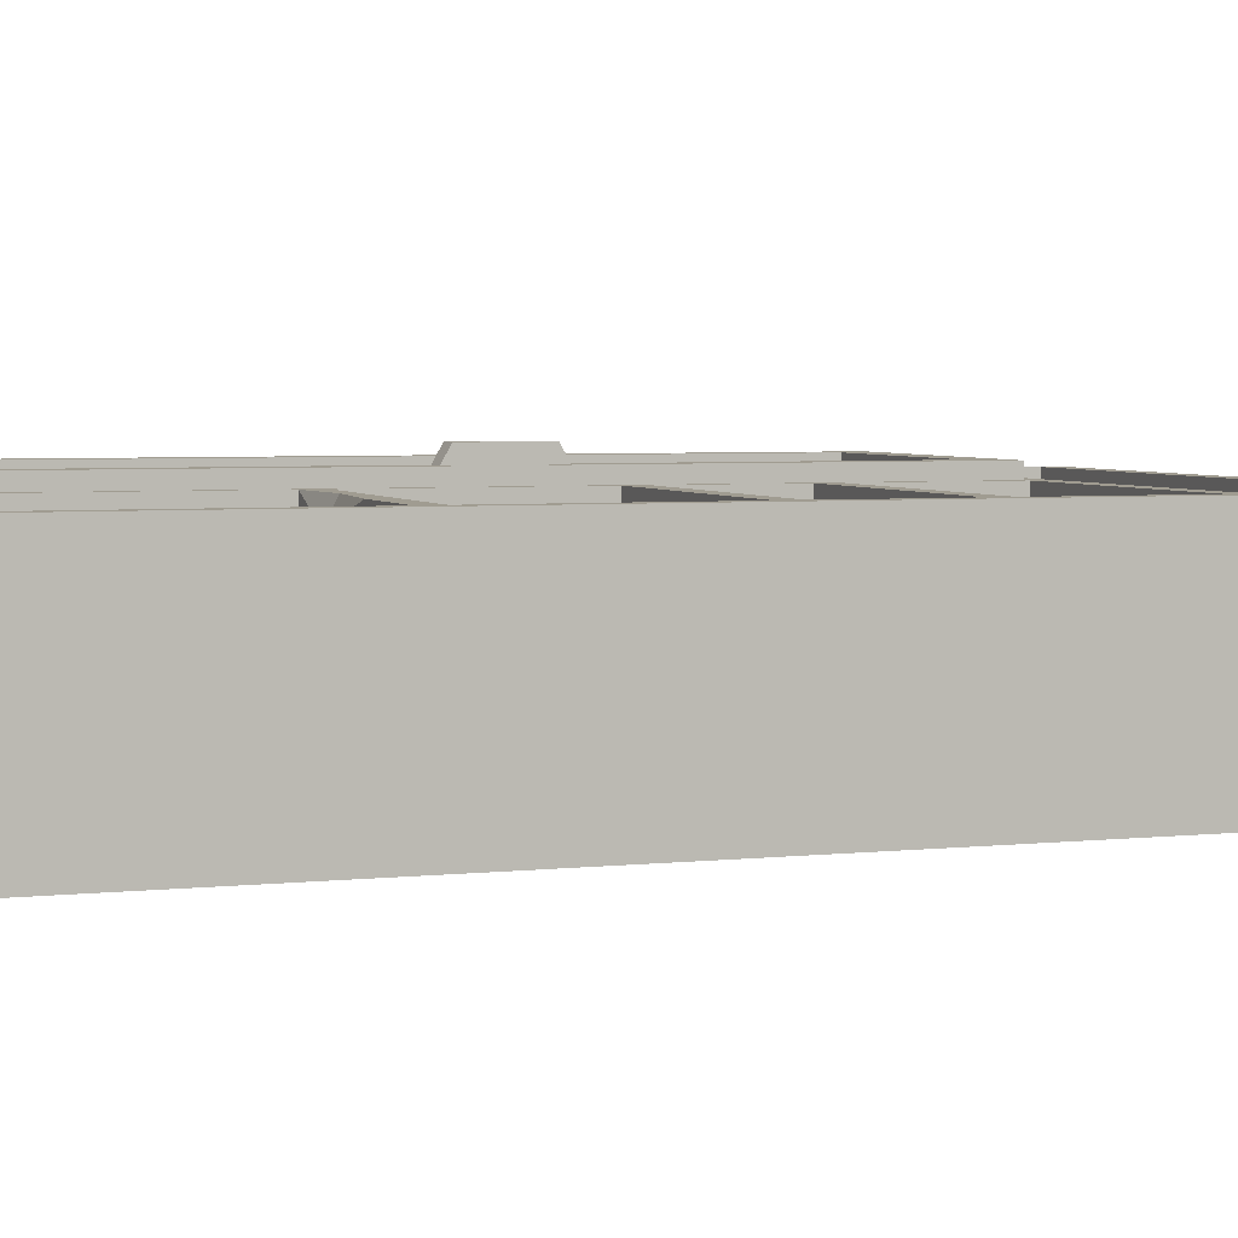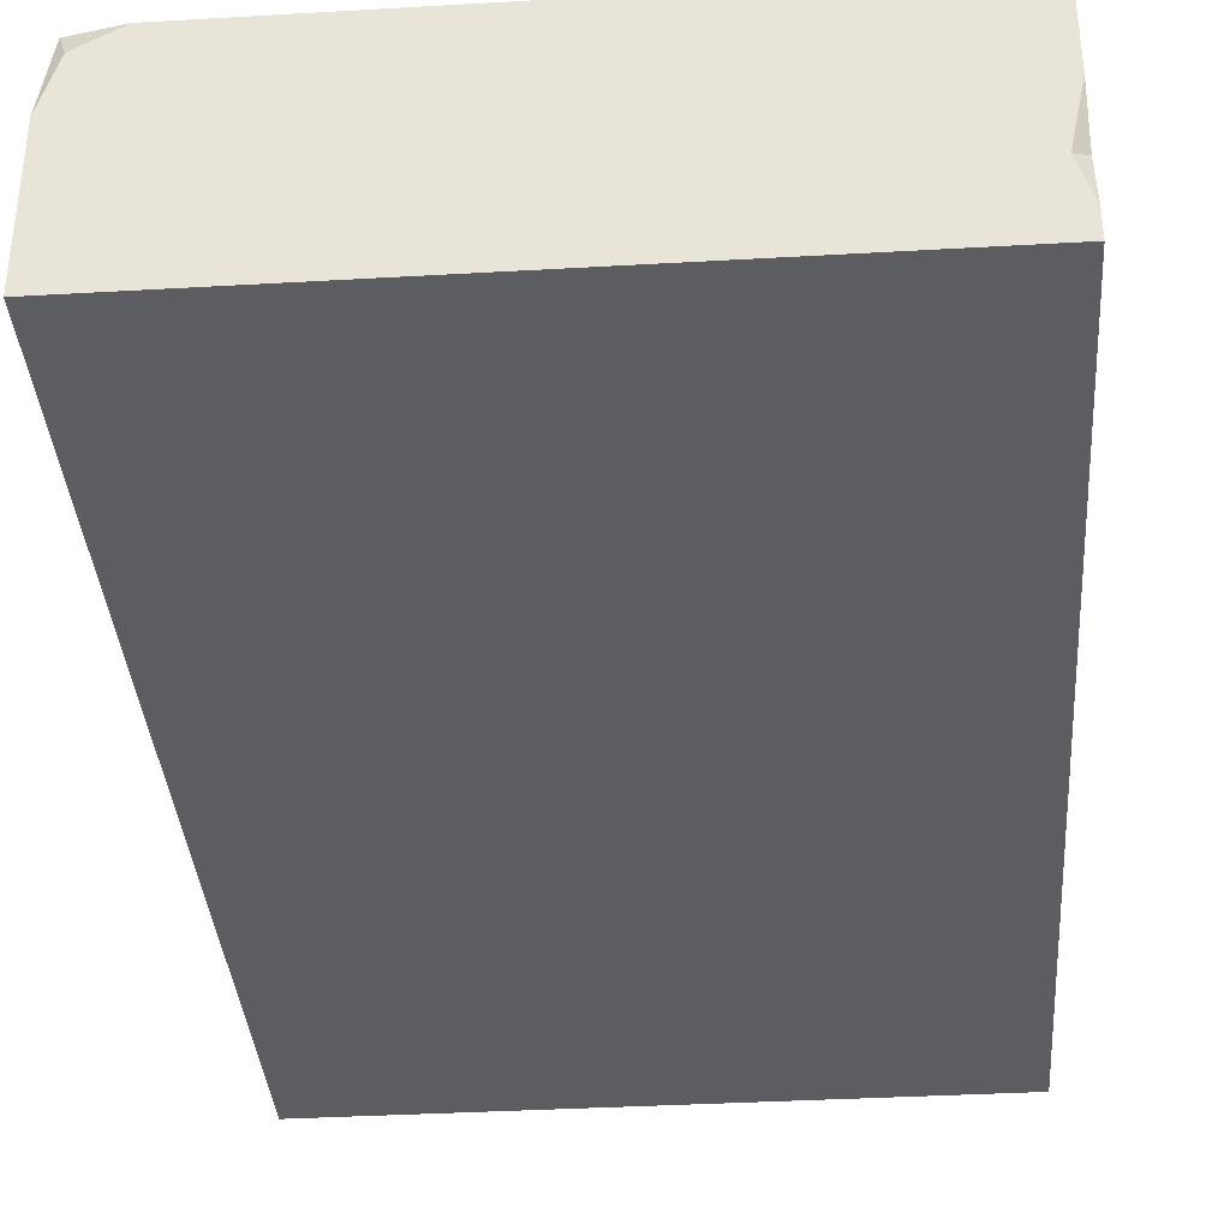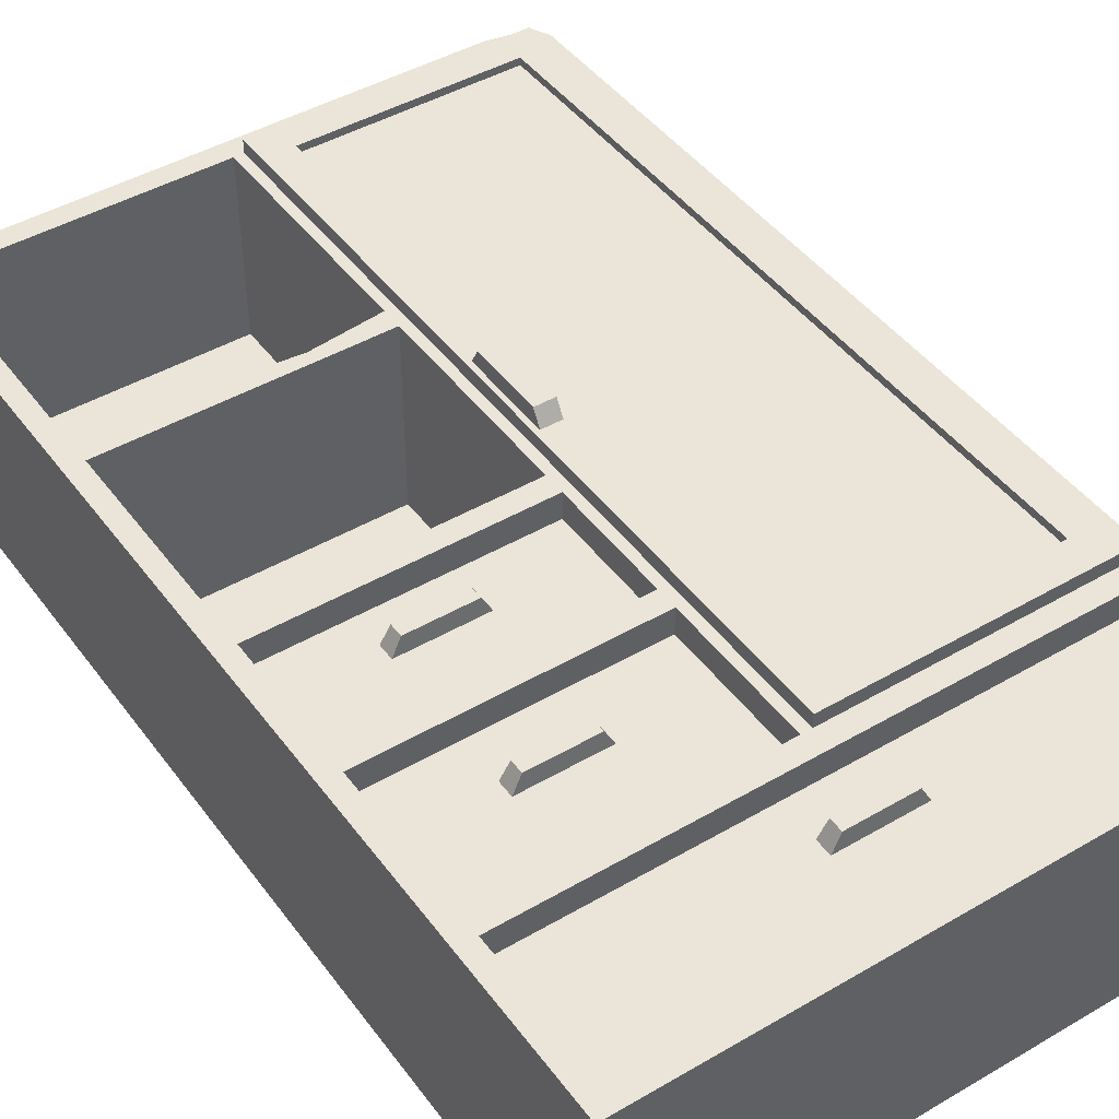
<metadata>
{"format":"obj","ext":"obj","renderer":"f3d","projection":"perspective","resolution":1024,"background":"white","views":[{"elev":4.3,"azim":-109.5,"up":"+Z"},{"elev":-36.4,"azim":-175.7,"up":"+Z"},{"elev":44.9,"azim":-34.1,"up":"+Z"}]}
</metadata>
<code>
g SM_Prop_Shelf_01_Combined
v 0.05866 0.4036 0.186
v 0.05866 1.742 0.186
v 0.4782 1.742 0.186
v 0.4782 0.4036 0.186
v -0.1631 1.338 0.1742
v -0.3378 1.354 0.1742
v -0.1407 1.354 0.1309
v -0.02052 1.354 0.1742
v -0.1631 1.338 0.1742
v -0.1407 1.354 0.1309
v 0.5605 1.829 0.1742
v 0.4752 1.845 0.1742
v 0.5469 1.845 0.132
v 0.5754 1.797 0.1742
v 0.5605 1.829 0.1742
v 0.5754 1.845 0.03353
v 0.5754 1.845 0.03353
v 0.5605 1.829 0.1742
v 0.5469 1.845 0.132
v -0.5754 1.823 -0.08798
v -0.5754 1.845 -0.1807
v -0.5514 1.845 -0.1038
v -0.5754 1.845 0.01206
v -0.5754 1.823 -0.08798
v -0.5514 1.845 -0.1038
v 0.5754 0.3125 0.1742
v 0.5754 0.1832 0.1345
v 0.5615 0.1736 0.1742
v 0.5754 0.1832 0.1345
v 0.5754 2.782e-09 0.1742
v 0.5615 0.1736 0.1742
v 0.3379 0.7737 0.147
v 0.3687 0.7737 0.1742
v 0.3282 0.7535 0.1742
v 0.2896 0.7737 0.1742
v 0.3379 0.7737 0.147
v 0.3282 0.7535 0.1742
v -0.001147 0.342 0.1742
v -0.001147 1.804 0.1742
v -0.001147 1.804 0.2009
v -0.001147 0.342 0.2009
v -0.001147 1.804 0.1742
v 0.538 1.804 0.1742
v 0.538 1.804 0.2009
v -0.001147 1.804 0.2009
v 0.538 1.804 0.1742
v 0.538 0.342 0.1742
v 0.538 0.342 0.2009
v 0.538 1.804 0.2009
v 0.538 0.342 0.1742
v -0.001147 0.342 0.1742
v -0.001147 0.342 0.2009
v 0.538 0.342 0.2009
v 0.008899 1.145 0.2311
v 0.04861 1.145 0.2311
v 0.04861 1.001 0.2311
v 0.008899 1.001 0.2311
v 0.4782 0.4036 0.1742
v 0.4782 0.4036 0.2009
v 0.05866 0.4036 0.2009
v 0.05866 0.4036 0.1742
v 0.05866 0.4036 0.1742
v 0.05866 0.4036 0.2009
v 0.05866 1.742 0.2009
v 0.05866 1.742 0.1742
v 0.05866 1.742 0.1742
v 0.05866 1.742 0.2009
v 0.4782 1.742 0.2009
v 0.4782 1.742 0.1742
v 0.4782 1.742 0.1742
v 0.4782 1.742 0.2009
v 0.4782 0.4036 0.2009
v 0.4782 0.4036 0.1742
v 0.008899 1.162 0.2009
v 0.008899 1.145 0.2311
v 0.008899 1.001 0.2311
v 0.008899 0.9843 0.2009
v 0.008899 0.9843 0.2009
v 0.008899 1.001 0.2311
v 0.04861 1.001 0.2311
v 0.04861 0.9843 0.2009
v 0.04861 0.9843 0.2009
v 0.04861 1.001 0.2311
v 0.04861 1.145 0.2311
v 0.04861 1.162 0.2009
v 0.04861 1.162 0.2009
v 0.04861 1.145 0.2311
v 0.008899 1.145 0.2311
v 0.008899 1.162 0.2009
v -0.538 0.342 0.1052
v -0.538 0.342 0.1226
v -0.02052 0.342 0.1226
v -0.02052 0.342 0.1052
v -0.02052 0.6162 0.1052
v -0.02052 0.342 0.1052
v -0.02052 0.342 0.1226
v -0.02052 0.6162 0.1226
v -0.02052 0.6162 0.1052
v -0.02052 0.6162 0.1226
v -0.538 0.6162 0.1226
v -0.538 0.6162 0.1052
v -0.538 0.6162 0.1226
v -0.538 0.342 0.1226
v -0.538 0.342 0.1052
v -0.538 0.6162 0.1052
v -0.3427 0.5016 0.155
v -0.3427 0.5277 0.155
v -0.2155 0.5277 0.155
v -0.2155 0.5016 0.155
v -0.36 0.499 0.1226
v -0.3427 0.5016 0.155
v -0.2155 0.5016 0.155
v -0.1982 0.499 0.1226
v -0.1982 0.499 0.1226
v -0.2155 0.5016 0.155
v -0.2155 0.5277 0.155
v -0.1982 0.5303 0.1226
v -0.1982 0.5303 0.1226
v -0.2155 0.5277 0.155
v -0.3427 0.5277 0.155
v -0.36 0.5303 0.1226
v -0.36 0.5303 0.1226
v -0.3427 0.5277 0.155
v -0.3427 0.5016 0.155
v -0.36 0.499 0.1226
v -0.06456 0.1963 0.155
v -0.06456 0.2225 0.155
v 0.06255 0.2225 0.155
v 0.06255 0.1963 0.155
v -0.08193 0.1937 0.1226
v -0.06456 0.1963 0.155
v 0.06255 0.1963 0.155
v 0.07992 0.1937 0.1226
v 0.07992 0.1937 0.1226
v 0.06255 0.1963 0.155
v 0.06255 0.2225 0.155
v 0.07992 0.2251 0.1226
v 0.07992 0.2251 0.1226
v 0.06255 0.2225 0.155
v -0.06456 0.2225 0.155
v -0.08193 0.2251 0.1226
v -0.08193 0.2251 0.1226
v -0.06456 0.2225 0.155
v -0.06456 0.1963 0.155
v -0.08193 0.1937 0.1226
v -0.538 0.6572 0.1052
v -0.538 0.6572 0.1226
v -0.02052 0.6572 0.1226
v -0.02052 0.6572 0.1052
v -0.02052 0.8852 0.1052
v -0.02052 0.6572 0.1052
v -0.02052 0.6572 0.1226
v -0.02052 0.8852 0.1226
v -0.02052 0.8852 0.1052
v -0.02052 0.8852 0.1226
v -0.538 0.8852 0.1226
v -0.538 0.8852 0.1052
v -0.538 0.8852 0.1226
v -0.538 0.6572 0.1226
v -0.538 0.6572 0.1052
v -0.538 0.8852 0.1052
v -0.3427 0.7925 0.155
v -0.3427 0.8187 0.155
v -0.2155 0.8187 0.155
v -0.2155 0.7925 0.155
v -0.36 0.7899 0.1226
v -0.3427 0.7925 0.155
v -0.2155 0.7925 0.155
v -0.1982 0.7899 0.1226
v -0.1982 0.7899 0.1226
v -0.2155 0.7925 0.155
v -0.2155 0.8187 0.155
v -0.1982 0.8213 0.1226
v -0.1982 0.8213 0.1226
v -0.2155 0.8187 0.155
v -0.3427 0.8187 0.155
v -0.36 0.8213 0.1226
v -0.36 0.8213 0.1226
v -0.3427 0.8187 0.155
v -0.3427 0.7925 0.155
v -0.36 0.7899 0.1226
v 0.5605 1.829 0.1742
v 0.5754 1.797 0.1742
v 0.5754 1.327 0.1742
v 0.538 1.354 0.1742
v 0.538 1.804 0.1742
v 0.4752 1.845 0.1742
v 0.02052 1.804 0.1742
v 0 1.845 0.1742
v 0.538 1.313 0.1742
v 0.5754 0.7505 0.1742
v 0.02052 1.313 0.1742
v 0.538 0.7737 0.1742
v 0.02052 1.354 0.1742
v -0.02052 1.804 0.1742
v -0.5754 1.845 0.1742
v -0.538 1.804 0.1742
v -0.02052 1.354 0.1742
v -0.5754 1.327 0.1742
v -0.538 1.354 0.1742
v -0.02052 1.313 0.1742
v -0.1631 1.338 0.1742
v -0.538 1.313 0.1742
v -0.3378 1.354 0.1742
v -0.5754 0.9006 0.1742
v -0.02052 0.9262 0.1742
v -0.538 0.9262 0.1742
v -0.538 0.8852 0.1742
v -0.02052 0.8852 0.1742
v -0.538 0.6572 0.1742
v 0.02052 0.7737 0.1742
v -0.5754 0.6299 0.1742
v -0.02052 0.6572 0.1742
v -0.538 0.6162 0.1742
v -0.5754 0.3125 0.1742
v -0.538 0.342 0.1742
v -0.02052 0.6162 0.1742
v 0.02052 0.7326 0.1742
v 0.2896 0.7737 0.1742
v 0.3282 0.7535 0.1742
v -0.538 0.3009 0.1742
v -0.5754 0 0.1742
v -0.02052 0.342 0.1742
v -0.538 0.04306 0.1742
v 0.5754 2.782e-09 0.1742
v 0.538 0.04306 0.1742
v 0.5615 0.1736 0.1742
v 0.538 0.3009 0.1742
v 0.5754 0.3125 0.1742
v 0.538 0.7326 0.1742
v 0.02052 0.342 0.1742
v 0.538 0.342 0.1742
v 0.3687 0.7737 0.1742
v 0.538 1.804 -0.189
v 0.538 1.354 -0.189
v 0.02052 1.354 -0.189
v 0.02052 1.804 -0.189
v -0.02052 1.804 -0.189
v -0.02052 1.354 -0.189
v -0.538 1.354 -0.189
v -0.538 1.804 -0.189
v -0.02052 1.313 -0.189
v -0.02052 0.9262 -0.189
v -0.538 0.9262 -0.189
v -0.538 1.313 -0.189
v 0.02052 0.7737 -0.189
v 0.02052 1.313 -0.189
v 0.538 1.313 -0.189
v 0.538 0.7737 -0.189
v 0.02052 0.342 -0.189
v 0.02052 0.7326 -0.189
v 0.538 0.7326 -0.189
v 0.538 0.342 -0.189
v 0.538 0.04306 0.1742
v -0.538 0.04306 0.1742
v -0.538 0.04306 0.1226
v 0.538 0.04306 0.1226
v 0.5754 2.782e-09 0.1742
v 0.5754 3.179e-09 -0.2311
v -0.5754 0 -0.2311
v -0.5754 0 0.1742
v 0.538 1.804 -0.189
v 0.538 1.804 0.1742
v 0.538 1.354 0.1742
v 0.538 1.354 -0.189
v 0.5754 1.797 0.1742
v 0.5754 1.845 0.03353
v 0.5754 1.845 -0.2311
v 0.5754 1.327 0.1742
v 0.5754 0.7966 -0.2311
v 0.5754 0.7505 0.1742
v 0.5754 0.3125 0.1742
v 0.5754 3.179e-09 -0.2311
v 0.5754 0.1832 0.1345
v 0.5754 2.782e-09 0.1742
v -0.02052 1.804 -0.189
v -0.02052 1.804 0.1742
v -0.02052 1.354 0.1742
v -0.02052 1.354 -0.189
v 0.02052 1.354 -0.189
v 0.02052 1.354 0.1742
v 0.02052 1.804 0.1742
v 0.02052 1.804 -0.189
v -0.538 1.354 -0.189
v -0.538 1.354 0.1742
v -0.538 1.804 0.1742
v -0.538 1.804 -0.189
v -0.5754 1.823 -0.08798
v -0.5754 1.845 0.01206
v -0.5754 1.845 0.1742
v -0.5754 1.327 0.1742
v -0.5754 1.845 -0.2311
v -0.5754 1.845 -0.1807
v -0.5754 0.7966 -0.2311
v -0.5754 0.9006 0.1742
v -0.5754 0.6299 0.1742
v -0.5754 0.3125 0.1742
v -0.5754 0 0.1742
v -0.5754 0 -0.2311
v 0.538 1.354 -0.189
v 0.538 1.354 0.1742
v 0.02052 1.354 0.1742
v 0.02052 1.354 -0.189
v 0.02052 1.313 -0.189
v 0.02052 1.313 0.1742
v 0.538 1.313 0.1742
v 0.538 1.313 -0.189
v -0.02052 1.354 -0.189
v -0.02052 1.354 0.1742
v -0.1407 1.354 0.1309
v -0.538 1.354 -0.189
v -0.538 1.354 0.1742
v -0.3378 1.354 0.1742
v -0.538 1.313 -0.189
v -0.538 1.313 0.1742
v -0.02052 1.313 0.1742
v -0.02052 1.313 -0.189
v 0.538 1.313 0.1742
v 0.538 0.7737 0.1742
v 0.538 0.7737 -0.189
v 0.538 1.313 -0.189
v -0.02052 1.313 -0.189
v -0.02052 1.313 0.1742
v -0.02052 0.9262 0.1742
v -0.02052 0.9262 -0.189
v -0.538 0.9262 -0.189
v -0.538 0.9262 0.1742
v -0.538 1.313 0.1742
v -0.538 1.313 -0.189
v -0.02052 0.9262 -0.189
v -0.02052 0.9262 0.1742
v -0.538 0.9262 0.1742
v -0.538 0.9262 -0.189
v -0.538 0.8852 0.1226
v -0.538 0.8852 0.1742
v -0.02052 0.8852 0.1742
v -0.02052 0.8852 0.1226
v -0.02052 0.8852 0.1742
v -0.02052 0.6572 0.1742
v -0.02052 0.6572 0.1226
v -0.02052 0.8852 0.1226
v 0.02052 1.313 0.1742
v 0.02052 1.313 -0.189
v 0.02052 0.7737 -0.189
v 0.02052 0.7737 0.1742
v 0.02052 0.7326 -0.189
v 0.02052 0.7326 0.1742
v 0.538 0.7326 0.1742
v 0.538 0.7326 -0.189
v 0.538 0.7326 0.1742
v 0.538 0.342 0.1742
v 0.538 0.342 -0.189
v 0.538 0.7326 -0.189
v -0.538 0.8852 0.1742
v -0.538 0.8852 0.1226
v -0.538 0.6572 0.1226
v -0.538 0.6572 0.1742
v -0.02052 0.6572 0.1226
v -0.02052 0.6572 0.1742
v -0.538 0.6572 0.1742
v -0.538 0.6572 0.1226
v -0.538 0.6162 0.1226
v -0.538 0.6162 0.1742
v -0.02052 0.6162 0.1742
v -0.02052 0.6162 0.1226
v -0.02052 0.6162 0.1226
v -0.02052 0.6162 0.1742
v -0.02052 0.342 0.1742
v -0.02052 0.342 0.1226
v 0.02052 0.7326 0.1742
v 0.02052 0.7326 -0.189
v 0.02052 0.342 -0.189
v 0.02052 0.342 0.1742
v -0.538 0.342 0.1226
v -0.538 0.342 0.1742
v -0.538 0.6162 0.1742
v -0.538 0.6162 0.1226
v 0.538 0.342 -0.189
v 0.538 0.342 0.1742
v 0.02052 0.342 0.1742
v 0.02052 0.342 -0.189
v -0.02052 0.342 0.1226
v -0.02052 0.342 0.1742
v -0.538 0.342 0.1742
v -0.538 0.342 0.1226
v 0.538 0.3009 0.1742
v 0.538 0.3009 0.1226
v -0.538 0.3009 0.1226
v -0.538 0.3009 0.1742
v 0.02052 1.804 -0.189
v 0.02052 1.804 0.1742
v 0.538 1.804 0.1742
v 0.538 1.804 -0.189
v 0.5469 1.845 0.132
v 0.4752 1.845 0.1742
v 0 1.845 0.1742
v 0 1.845 -0.2311
v 0.5754 1.845 -0.2311
v 0.5754 1.845 0.03353
v -0.5514 1.845 -0.1038
v -0.5754 1.845 0.01206
v -0.5754 1.845 0.1742
v -0.5754 1.845 -0.1807
v -0.5754 1.845 -0.2311
v -0.538 1.804 -0.189
v -0.538 1.804 0.1742
v -0.02052 1.804 0.1742
v -0.02052 1.804 -0.189
v 0.538 0.3009 0.1226
v 0.538 0.3009 0.1742
v 0.538 0.04306 0.1742
v 0.538 0.04306 0.1226
v -0.538 0.04306 0.1226
v -0.538 0.04306 0.1742
v -0.538 0.3009 0.1742
v -0.538 0.3009 0.1226
v 0 1.845 -0.2311
v 0.5754 0.7966 -0.2311
v 0.5754 1.845 -0.2311
v -0.5754 0.7966 -0.2311
v -0.5754 1.845 -0.2311
v 0.5754 3.179e-09 -0.2311
v -0.5754 0 -0.2311
v 0.3379 0.7737 0.147
v 0.2896 0.7737 0.1742
v 0.02052 0.7737 0.1742
v 0.02052 0.7737 -0.189
v 0.538 0.7737 -0.189
v 0.3687 0.7737 0.1742
v 0.538 0.7737 0.1742
v -0.001147 0.342 0.2009
v 0.05866 0.4036 0.2009
v 0.4782 0.4036 0.2009
v 0.538 0.342 0.2009
v 0.4782 1.742 0.2009
v 0.538 1.804 0.2009
v 0.05866 1.742 0.2009
v -0.001147 1.804 0.2009
v 0.04861 0.9843 0.2009
v 0.008899 0.9843 0.2009
v 0.04861 1.162 0.2009
v 0.008899 1.162 0.2009
v -0.538 0.342 0.1226
v -0.36 0.499 0.1226
v -0.1982 0.499 0.1226
v -0.02052 0.342 0.1226
v -0.538 0.6162 0.1226
v -0.1982 0.5303 0.1226
v -0.36 0.5303 0.1226
v -0.02052 0.6162 0.1226
v -0.538 0.04306 0.1226
v 0.07992 0.1937 0.1226
v 0.538 0.04306 0.1226
v -0.08193 0.1937 0.1226
v 0.07992 0.2251 0.1226
v -0.538 0.3009 0.1226
v 0.538 0.3009 0.1226
v -0.08193 0.2251 0.1226
v -0.538 0.6572 0.1226
v -0.36 0.7899 0.1226
v -0.1982 0.7899 0.1226
v -0.02052 0.6572 0.1226
v -0.538 0.8852 0.1226
v -0.1982 0.8213 0.1226
v -0.36 0.8213 0.1226
v -0.02052 0.8852 0.1226
g SM_Prop_Shelf_01_Combined_0
f 3 2 1
f 4 3 1
g SM_Prop_Shelf_01_Combined_1
f 7 6 5
f 10 9 8
f 13 12 11
f 16 15 14
f 19 18 17
f 22 21 20
f 25 24 23
f 28 27 26
f 31 30 29
f 34 33 32
f 37 36 35
f 40 39 38
f 41 40 38
f 44 43 42
f 45 44 42
f 48 47 46
f 49 48 46
f 52 51 50
f 53 52 50
f 56 55 54
f 57 56 54
f 60 59 58
f 61 60 58
f 64 63 62
f 65 64 62
f 68 67 66
f 69 68 66
f 72 71 70
f 73 72 70
f 76 75 74
f 77 76 74
f 80 79 78
f 81 80 78
f 84 83 82
f 85 84 82
f 88 87 86
f 89 88 86
f 92 91 90
f 93 92 90
f 96 95 94
f 97 96 94
f 100 99 98
f 101 100 98
f 104 103 102
f 105 104 102
f 108 107 106
f 109 108 106
f 112 111 110
f 113 112 110
f 116 115 114
f 117 116 114
f 120 119 118
f 121 120 118
f 124 123 122
f 125 124 122
f 128 127 126
f 129 128 126
f 132 131 130
f 133 132 130
f 136 135 134
f 137 136 134
f 140 139 138
f 141 140 138
f 144 143 142
f 145 144 142
f 148 147 146
f 149 148 146
f 152 151 150
f 153 152 150
f 156 155 154
f 157 156 154
f 160 159 158
f 161 160 158
f 164 163 162
f 165 164 162
f 168 167 166
f 169 168 166
f 172 171 170
f 173 172 170
f 176 175 174
f 177 176 174
f 180 179 178
f 181 180 178
f 184 183 182
f 182 185 184
f 182 186 185
f 186 182 187
f 187 188 186
f 187 189 188
f 185 190 184
f 191 184 190
f 192 190 185
f 193 191 190
f 194 192 185
f 195 188 189
f 195 189 196
f 197 195 196
f 195 198 188
f 198 194 188
f 197 196 199
f 200 197 199
f 198 201 194
f 201 192 194
f 202 201 198
f 203 200 199
f 202 203 201
f 204 200 203
f 202 204 203
f 203 199 205
f 192 201 206
f 207 203 205
f 207 208 206
f 208 207 205
f 192 206 209
f 208 209 206
f 210 208 205
f 211 192 209
f 212 210 205
f 211 209 213
f 214 210 212
f 210 214 213
f 214 212 215
f 216 214 215
f 214 217 213
f 218 211 213
f 218 213 217
f 219 211 218
f 220 219 218
f 221 216 215
f 221 215 222
f 223 216 221
f 224 221 222
f 224 222 225
f 226 224 225
f 226 225 227
f 228 226 227
f 223 221 228
f 228 227 229
f 220 218 230
f 231 223 228
f 231 218 217
f 223 231 217
f 232 231 228
f 232 228 229
f 232 229 230
f 229 191 230
f 193 230 191
f 220 230 193
f 233 220 193
f 236 235 234
f 237 236 234
f 240 239 238
f 241 240 238
f 244 243 242
f 245 244 242
f 248 247 246
f 249 248 246
f 252 251 250
f 253 252 250
f 256 255 254
f 257 256 254
f 260 259 258
f 261 260 258
f 264 263 262
f 265 264 262
f 268 267 266
f 268 266 269
f 269 270 268
f 271 270 269
f 272 270 271
f 270 272 273
f 272 274 273
f 274 275 273
f 278 277 276
f 279 278 276
f 282 281 280
f 283 282 280
f 286 285 284
f 287 286 284
f 290 289 288
f 291 290 288
f 291 288 292
f 288 293 292
f 292 294 291
f 295 291 294
f 294 296 295
f 297 296 294
f 298 297 294
f 299 298 294
f 302 301 300
f 303 302 300
f 306 305 304
f 307 306 304
f 310 309 308
f 311 310 308
f 311 312 310
f 312 313 310
f 316 315 314
f 317 316 314
f 320 319 318
f 321 320 318
f 324 323 322
f 325 324 322
f 328 327 326
f 329 328 326
f 332 331 330
f 333 332 330
f 336 335 334
f 337 336 334
f 340 339 338
f 341 340 338
f 344 343 342
f 345 344 342
f 348 347 346
f 349 348 346
f 352 351 350
f 353 352 350
f 356 355 354
f 357 356 354
f 360 359 358
f 361 360 358
f 364 363 362
f 365 364 362
f 368 367 366
f 369 368 366
f 372 371 370
f 373 372 370
f 376 375 374
f 377 376 374
f 380 379 378
f 381 380 378
f 384 383 382
f 385 384 382
f 388 387 386
f 389 388 386
f 392 391 390
f 393 392 390
f 396 395 394
f 397 396 394
f 397 394 398
f 394 399 398
f 396 397 400
f 400 401 396
f 401 402 396
f 403 400 397
f 404 403 397
f 407 406 405
f 408 407 405
f 411 410 409
f 412 411 409
f 415 414 413
f 416 415 413
f 419 418 417
f 418 420 417
f 420 421 417
f 418 422 420
f 422 423 420
f 426 425 424
f 427 426 424
f 427 424 428
f 424 429 428
f 429 430 428
f 433 432 431
f 434 433 431
f 435 433 434
f 436 435 434
f 437 435 436
f 438 437 436
f 432 439 431
f 439 440 431
f 431 440 438
f 441 439 432
f 437 441 432
f 440 442 438
f 442 441 437
f 438 442 437
f 445 444 443
f 446 445 443
f 443 444 447
f 448 445 446
f 444 449 447
f 450 448 446
f 447 449 450
f 449 448 450
f 453 452 451
f 452 454 451
f 455 452 453
f 451 454 456
f 457 455 453
f 454 458 456
f 458 455 457
f 456 458 457
f 461 460 459
f 462 461 459
f 459 460 463
f 464 461 462
f 460 465 463
f 466 464 462
f 463 465 466
f 465 464 466

</code>
